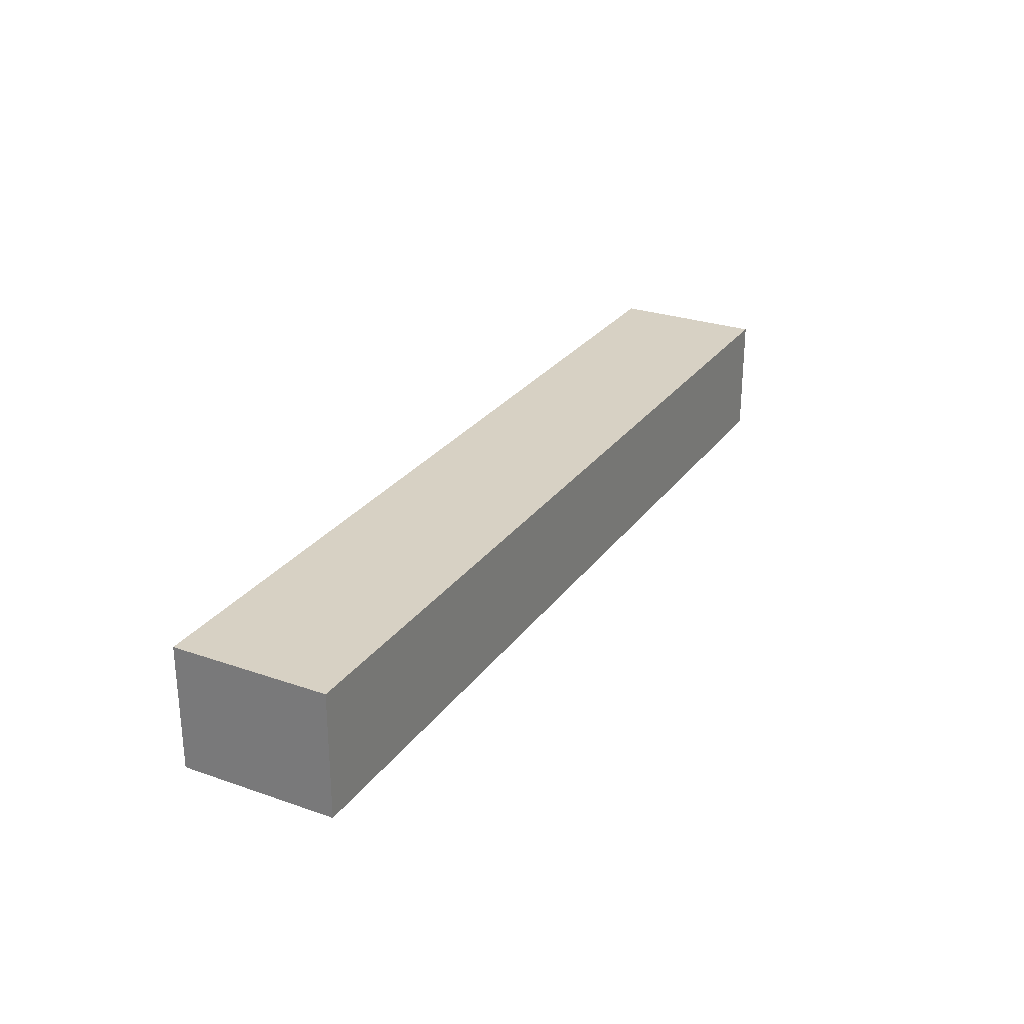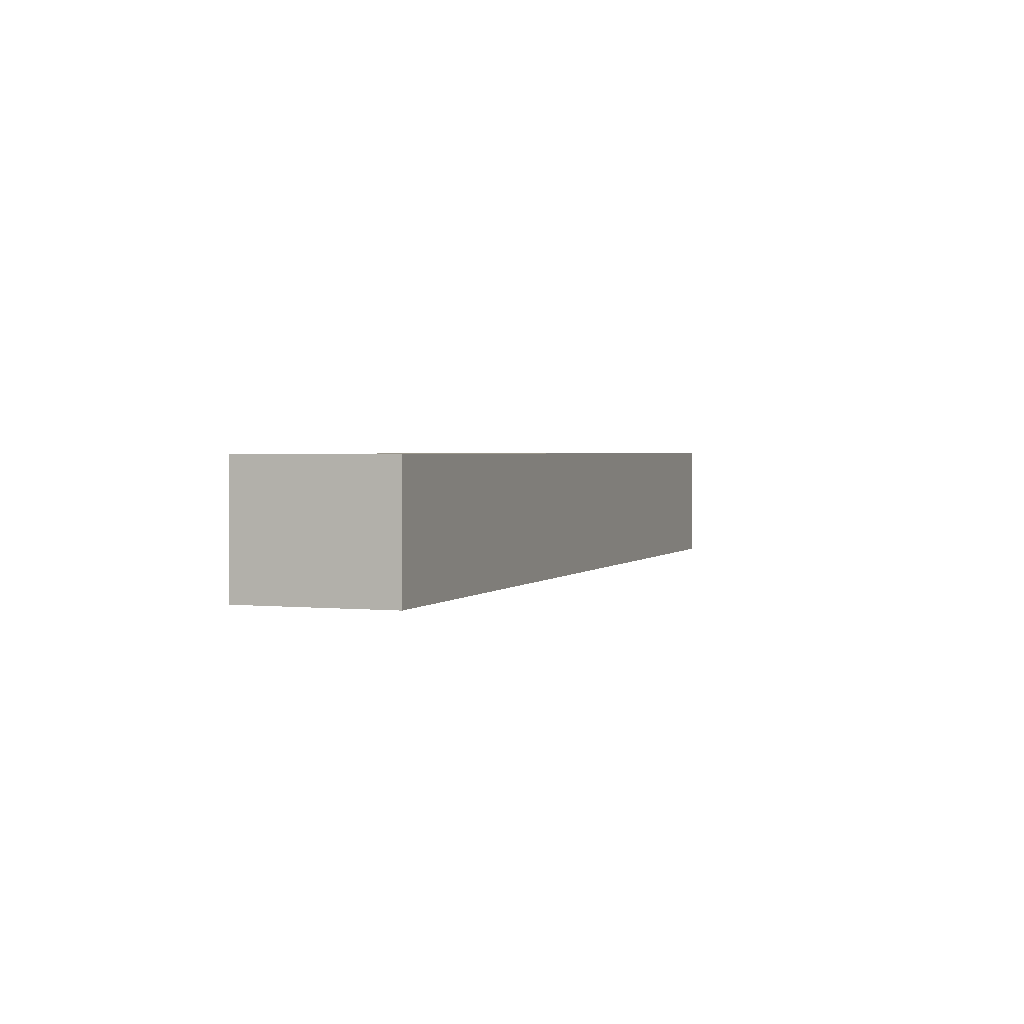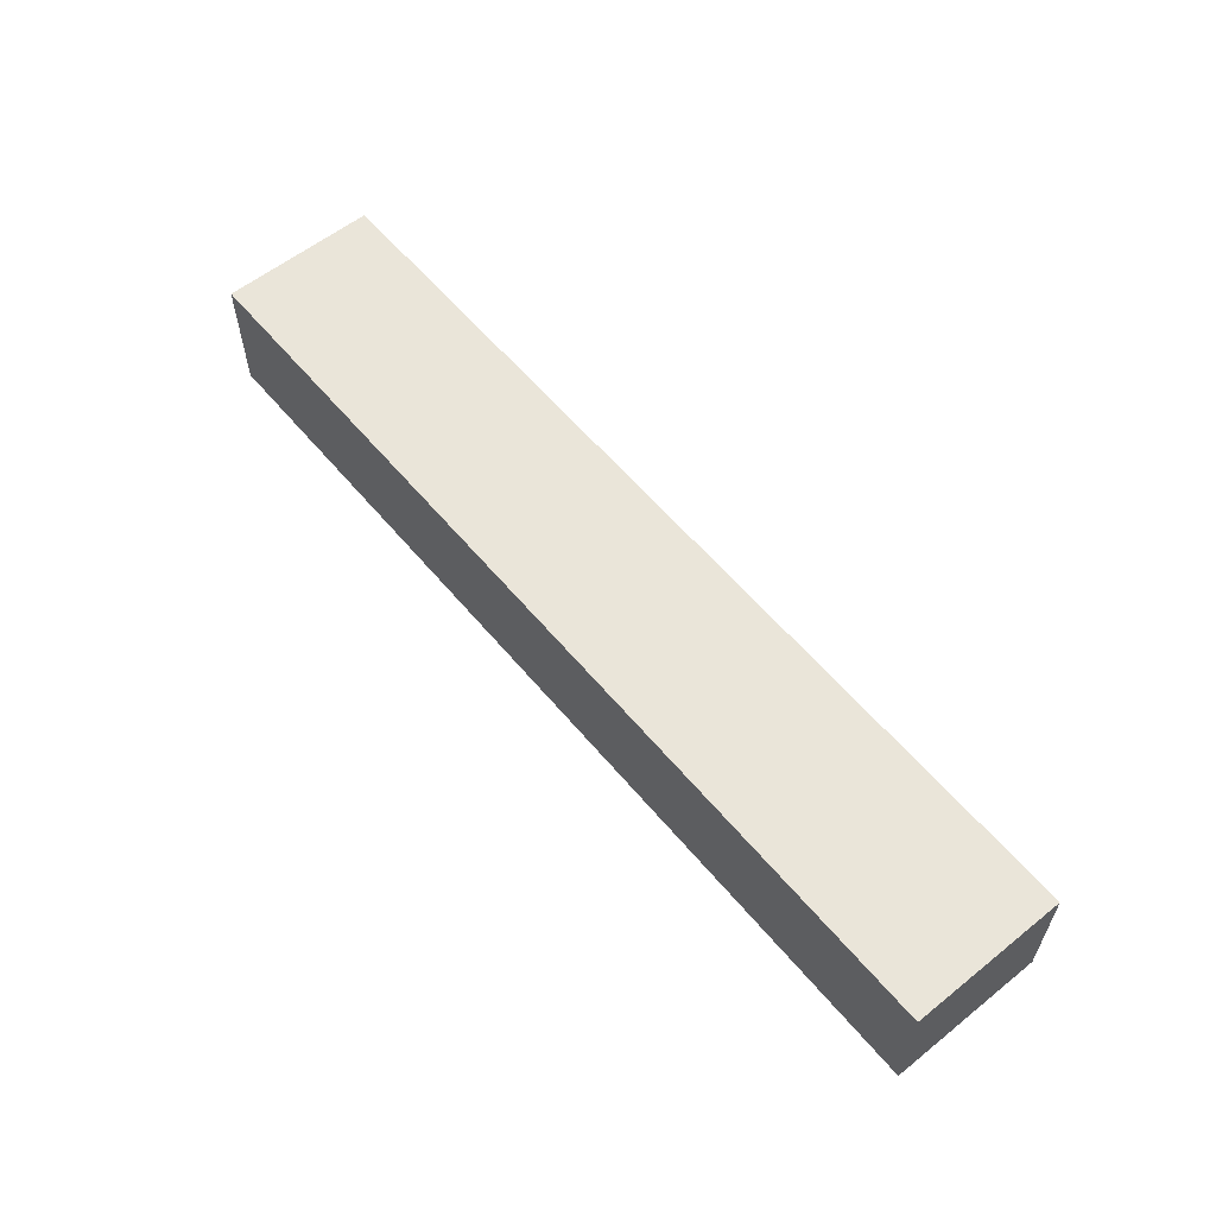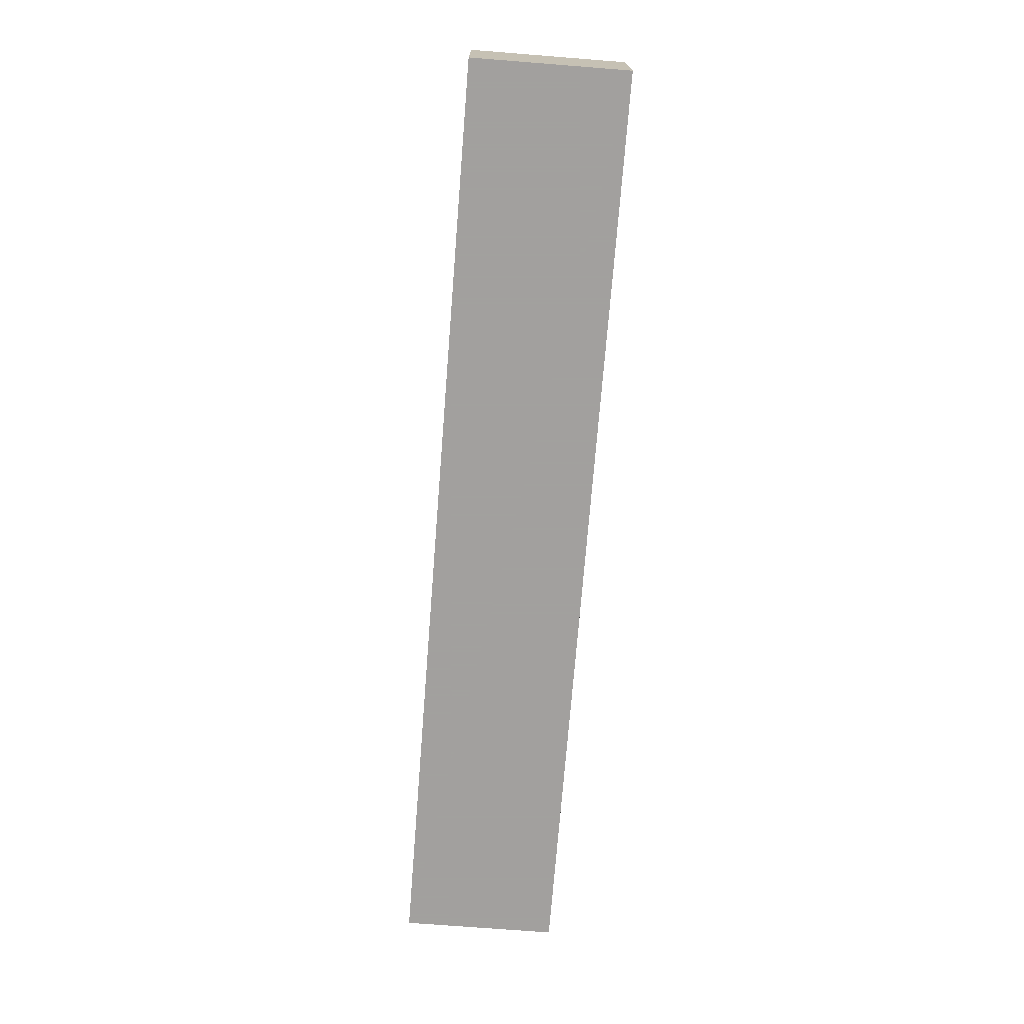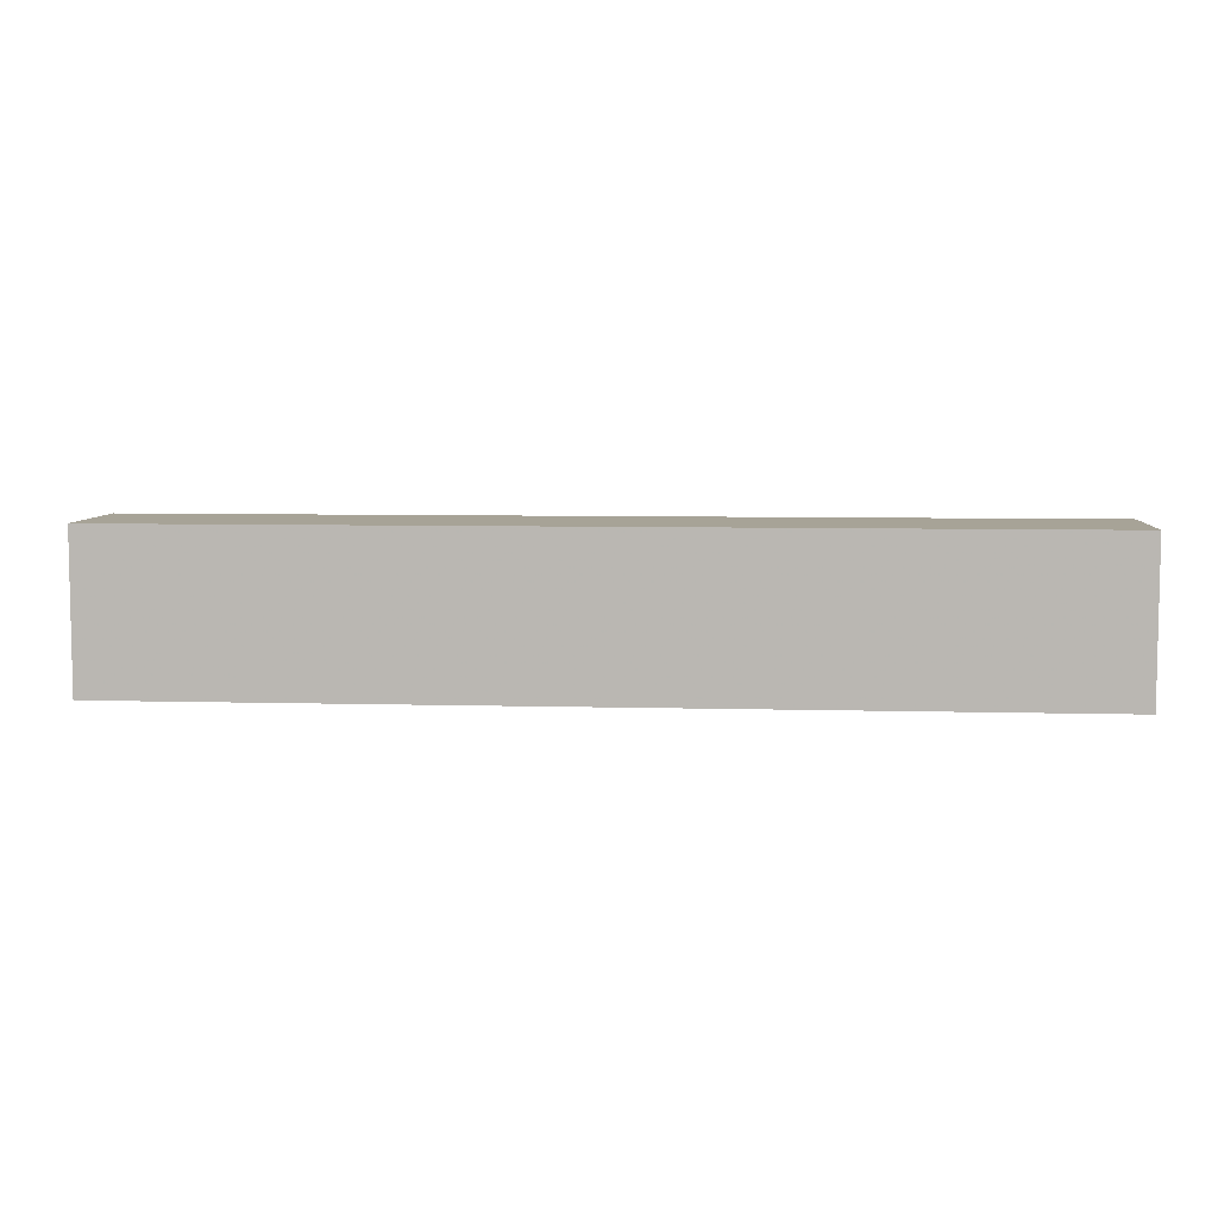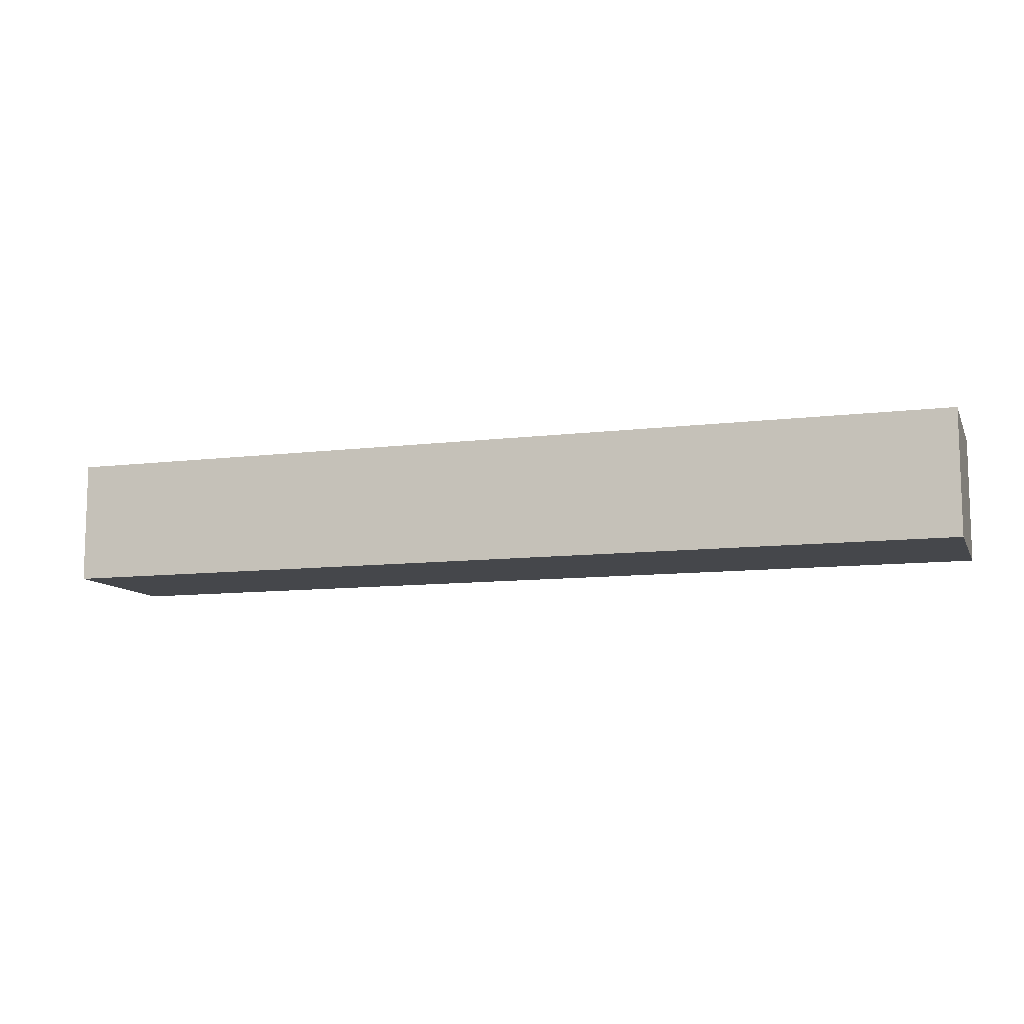
<metadata>
{"format":"obj","ext":"obj","renderer":"f3d","projection":"perspective","resolution":1024,"background":"white","views":[{"elev":27.1,"azim":-61.8,"up":"+Z"},{"elev":2.0,"azim":110.1,"up":"+Z"},{"elev":58.5,"azim":50.5,"up":"+Z"},{"elev":-71.9,"azim":-94.5,"up":"+Z"},{"elev":6.7,"azim":4.6,"up":"+Y"},{"elev":-10.2,"azim":17.6,"up":"+Z"}]}
</metadata>
<code>
v 750 1475 80
v 450 1475 80
v 450 1475 120
v 750 1475 120
v 750 1525 80
v 750 1525 120
v 450 1525 80
v 450 1525 120
f 3 2 1
f 4 3 1
f 4 1 5
f 6 4 5
f 6 5 7
f 8 6 7
f 8 7 2
f 3 8 2
f 1 2 5
f 2 7 5
f 6 3 4
f 6 8 3

</code>
